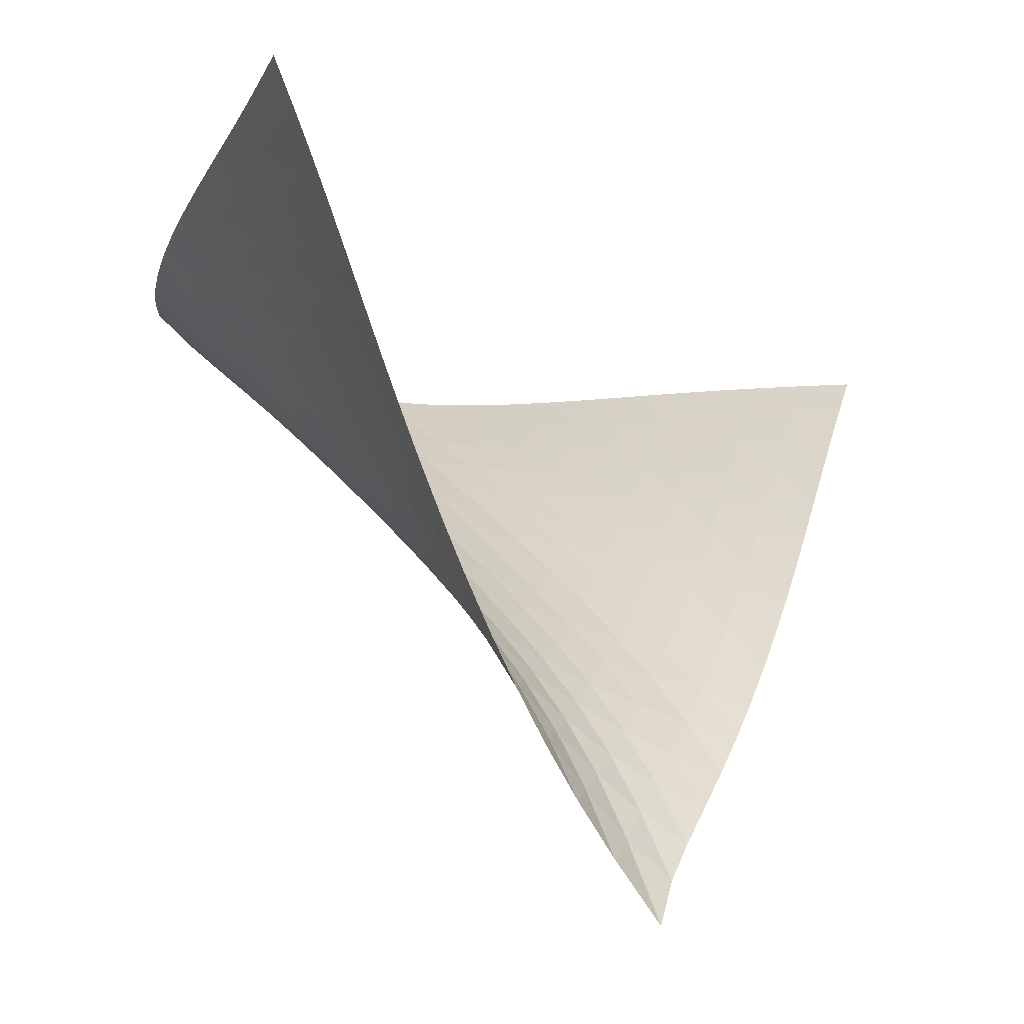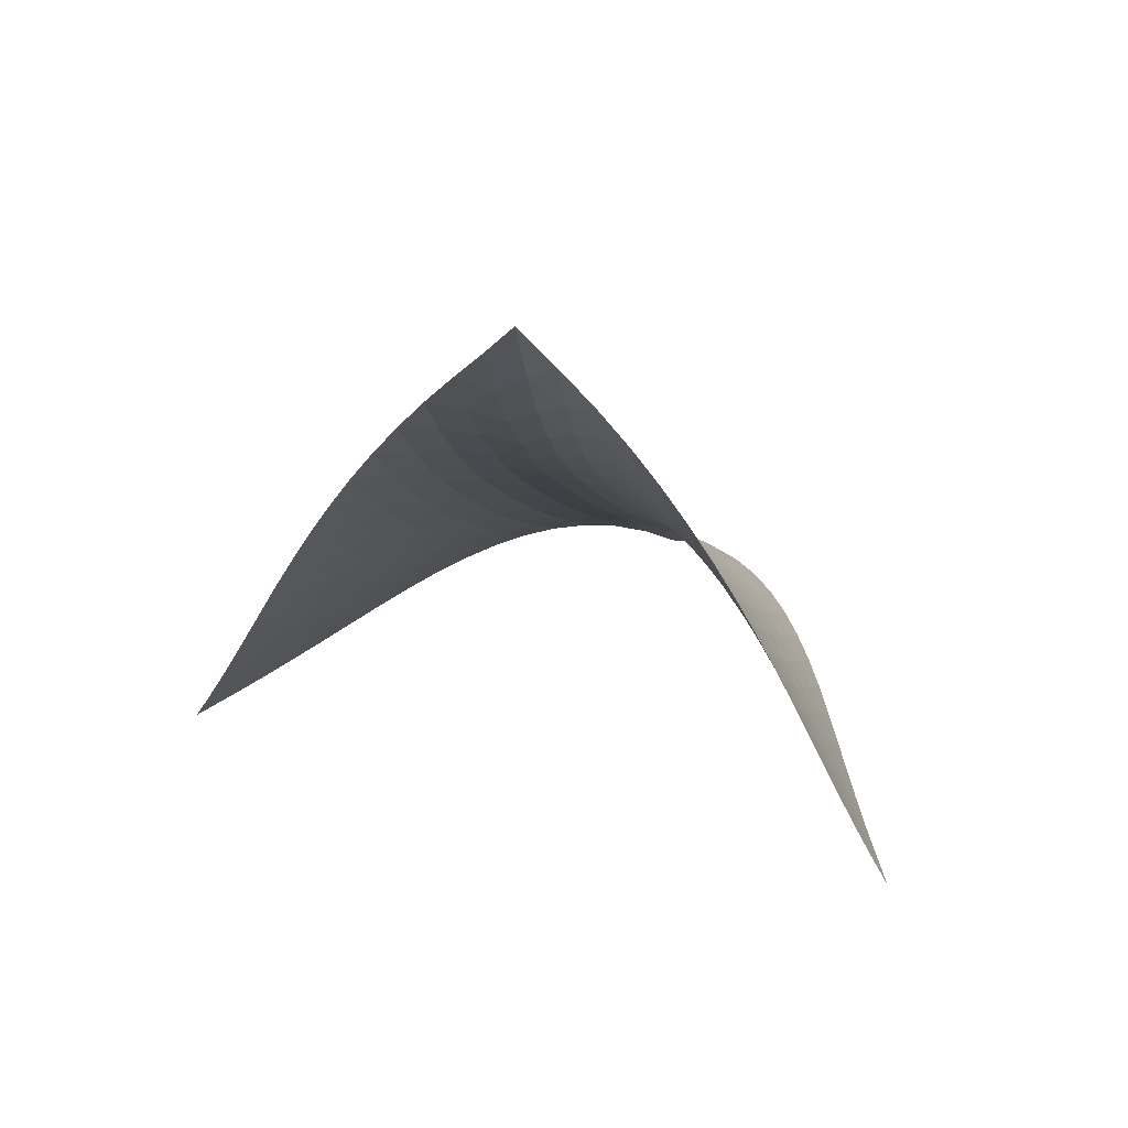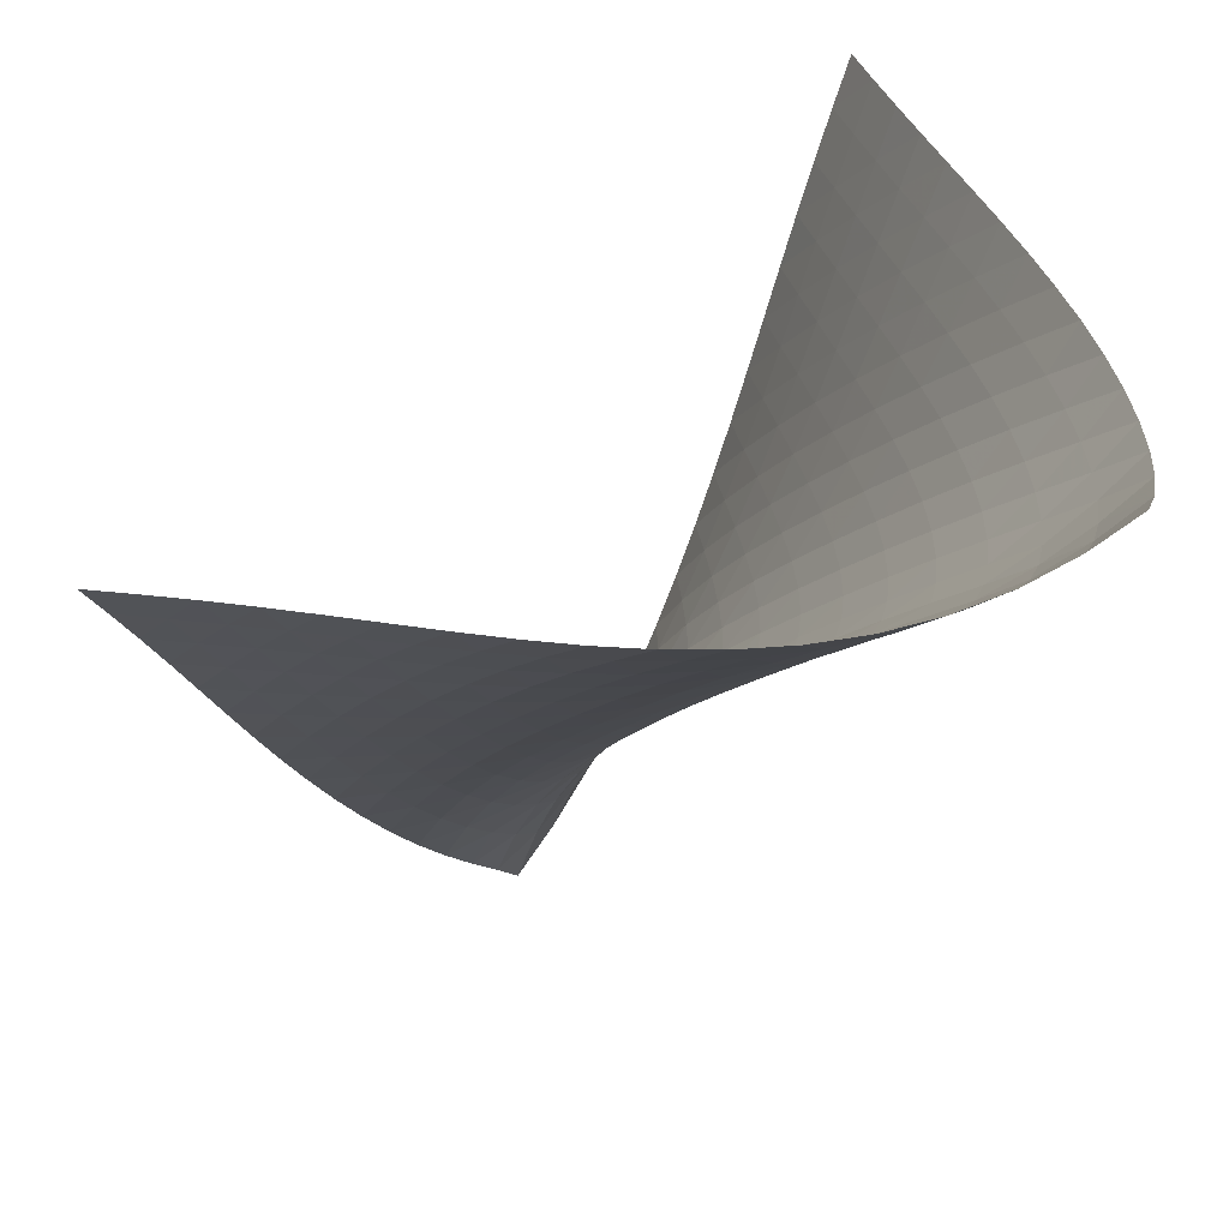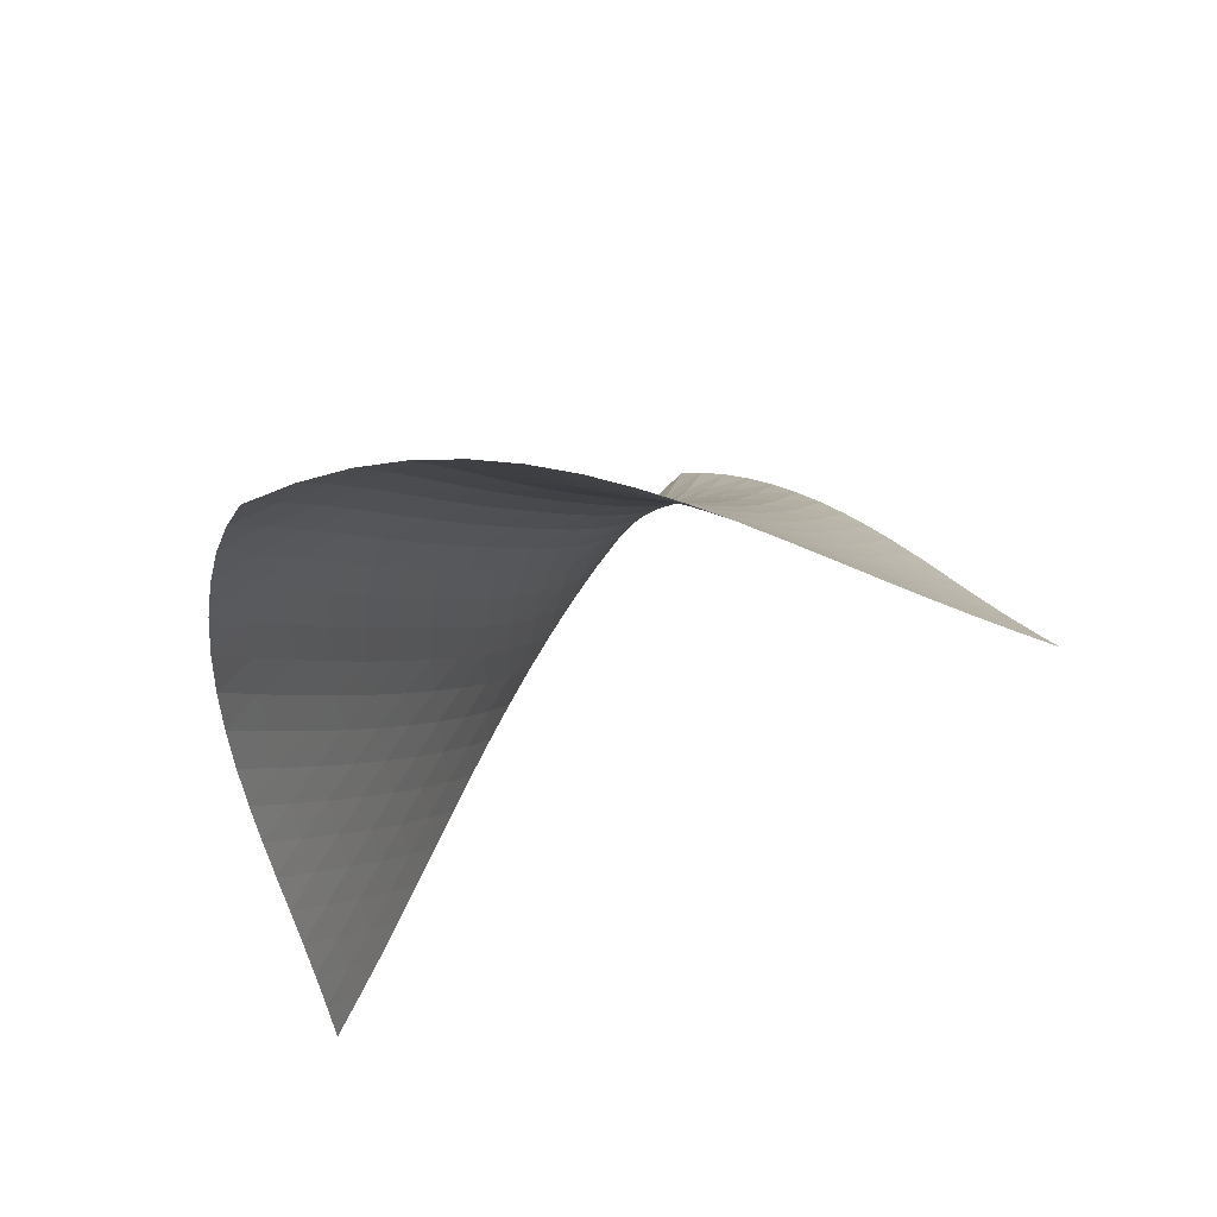
<metadata>
{"format":"obj","ext":"obj","renderer":"f3d","projection":"perspective","resolution":1024,"background":"white","views":[{"elev":59.3,"azim":177.6,"up":"+Z"},{"elev":47.7,"azim":-27.9,"up":"+Y"},{"elev":-42.1,"azim":2.0,"up":"+Z"},{"elev":-56.6,"azim":169.7,"up":"+Y"}]}
</metadata>
<code>
v -6.493 -0.0394 6.493
v -1.349 -12.35 10.91
v -10.91 -12.35 1.349
v 1.132 -15.87 -1.132
v -10.66 -11.62 1.611
v -10.42 -10.88 1.865
v -10.18 -10.13 2.111
v -9.942 -9.375 2.351
v -9.699 -8.612 2.589
v -9.45 -7.845 2.831
v -9.193 -7.077 3.082
v -8.925 -6.308 3.345
v -8.644 -5.542 3.623
v -8.35 -4.779 3.921
v -8.04 -4.021 4.241
v -7.717 -3.269 4.589
v -7.384 -2.52 4.972
v -7.051 -1.764 5.401
v -6.739 -0.9665 5.897
v -5.897 -0.9665 6.739
v -5.401 -1.764 7.051
v -4.972 -2.52 7.384
v -4.589 -3.269 7.717
v -4.241 -4.021 8.04
v -3.921 -4.779 8.35
v -3.623 -5.542 8.644
v -3.345 -6.308 8.925
v -3.082 -7.077 9.193
v -2.831 -7.845 9.45
v -2.589 -8.612 9.699
v -2.351 -9.375 9.942
v -2.111 -10.13 10.18
v -1.865 -10.88 10.42
v -1.611 -11.62 10.66
v -1.095 -12.51 10.15
v -0.8327 -12.67 9.395
v -0.5602 -12.83 8.641
v -0.2793 -12.98 7.886
v 0.005507 -13.13 7.128
v 0.288 -13.27 6.367
v 0.5604 -13.42 5.601
v 0.8138 -13.57 4.828
v 1.038 -13.74 4.049
v 1.224 -13.91 3.265
v 1.361 -14.12 2.48
v 1.441 -14.36 1.7
v 1.458 -14.65 0.9373
v 1.409 -14.99 0.2034
v 1.297 -15.4 -0.4882
v 0.4882 -15.4 -1.297
v -0.2034 -14.99 -1.409
v -0.9373 -14.65 -1.458
v -1.7 -14.36 -1.441
v -2.48 -14.12 -1.361
v -3.265 -13.91 -1.224
v -4.049 -13.74 -1.038
v -4.828 -13.57 -0.8138
v -5.601 -13.42 -0.5604
v -6.367 -13.27 -0.288
v -7.128 -13.13 -0.005507
v -7.886 -12.98 0.2793
v -8.641 -12.83 0.5602
v -9.395 -12.67 0.8327
v -10.15 -12.51 1.095
v -6.119 -1.564 6.119
v -6.384 -2.237 5.561
v -6.679 -2.924 5.062
v -6.986 -3.623 4.615
v -7.292 -4.334 4.211
v -7.592 -5.058 3.844
v -7.881 -5.793 3.507
v -8.16 -6.536 3.195
v -8.428 -7.285 2.906
v -8.687 -8.039 2.633
v -8.937 -8.794 2.373
v -9.182 -9.548 2.12
v -9.424 -10.3 1.87
v -9.665 -11.04 1.617
v -9.907 -11.78 1.358
v -5.561 -2.237 6.384
v -5.762 -2.787 5.762
v -6.004 -3.385 5.192
v -6.273 -4.017 4.676
v -6.555 -4.676 4.21
v -6.84 -5.358 3.789
v -7.122 -6.06 3.407
v -7.397 -6.776 3.059
v -7.664 -7.504 2.74
v -7.923 -8.241 2.442
v -8.176 -8.982 2.162
v -8.422 -9.726 1.893
v -8.666 -10.47 1.629
v -8.908 -11.21 1.366
v -9.151 -11.94 1.1
v -5.062 -2.924 6.679
v -5.192 -3.385 6.004
v -5.368 -3.897 5.368
v -5.585 -4.454 4.78
v -5.832 -5.05 4.245
v -6.095 -5.681 3.763
v -6.365 -6.342 3.329
v -6.634 -7.027 2.938
v -6.9 -7.731 2.583
v -7.16 -8.448 2.257
v -7.413 -9.175 1.954
v -7.662 -9.907 1.666
v -7.907 -10.64 1.387
v -8.151 -11.37 1.11
v -8.395 -12.1 0.8343
v -4.615 -3.623 6.986
v -4.676 -4.017 6.273
v -4.78 -4.454 5.585
v -4.933 -4.935 4.933
v -5.131 -5.462 4.329
v -5.362 -6.034 3.779
v -5.612 -6.647 3.285
v -5.873 -7.293 2.842
v -6.135 -7.967 2.444
v -6.395 -8.662 2.085
v -6.65 -9.371 1.754
v -6.901 -10.09 1.443
v -7.148 -10.81 1.145
v -7.394 -11.54 0.8529
v -7.639 -12.26 0.5637
v -4.211 -4.334 7.292
v -4.21 -4.676 6.555
v -4.245 -5.05 5.832
v -4.329 -5.462 5.131
v -4.467 -5.92 4.467
v -4.652 -6.427 3.851
v -4.872 -6.983 3.29
v -5.116 -7.584 2.787
v -5.37 -8.221 2.338
v -5.628 -8.887 1.935
v -5.884 -9.575 1.57
v -6.137 -10.28 1.231
v -6.386 -10.99 0.91
v -6.634 -11.7 0.5984
v -6.881 -12.41 0.2926
v -3.844 -5.058 7.592
v -3.789 -5.358 6.84
v -3.763 -5.681 6.095
v -3.779 -6.034 5.362
v -3.851 -6.427 4.652
v -3.978 -6.869 3.978
v -4.156 -7.363 3.354
v -4.371 -7.91 2.787
v -4.61 -8.502 2.278
v -4.861 -9.132 1.824
v -5.115 -9.792 1.415
v -5.369 -10.47 1.041
v -5.621 -11.16 0.6901
v -5.871 -11.86 0.3542
v -6.119 -12.57 0.02774
v -3.507 -5.793 7.881
v -3.407 -6.06 7.122
v -3.329 -6.342 6.365
v -3.285 -6.647 5.612
v -3.29 -6.983 4.872
v -3.354 -7.363 4.156
v -3.477 -7.795 3.477
v -3.651 -8.281 2.848
v -3.862 -8.821 2.276
v -4.098 -9.407 1.762
v -4.346 -10.03 1.301
v -4.599 -10.68 0.8829
v -4.851 -11.35 0.4958
v -5.103 -12.04 0.1294
v -5.352 -12.73 -0.2227
v -3.195 -6.536 8.16
v -3.059 -6.776 7.397
v -2.938 -7.027 6.634
v -2.842 -7.293 5.873
v -2.787 -7.584 5.116
v -2.787 -7.91 4.371
v -2.848 -8.281 3.651
v -2.969 -8.707 2.969
v -3.14 -9.188 2.337
v -3.35 -9.722 1.761
v -3.583 -10.3 1.241
v -3.828 -10.92 0.7701
v -4.078 -11.56 0.3382
v -4.329 -12.22 -0.06565
v -4.579 -12.89 -0.4492
v -2.906 -7.285 8.428
v -2.74 -7.504 7.664
v -2.583 -7.731 6.9
v -2.444 -7.967 6.135
v -2.338 -8.221 5.37
v -2.278 -8.502 4.61
v -2.276 -8.821 3.862
v -2.337 -9.188 3.14
v -2.457 -9.609 2.457
v -2.626 -10.09 1.822
v -2.833 -10.61 1.241
v -3.062 -11.19 0.7117
v -3.304 -11.79 0.2279
v -3.552 -12.42 -0.2205
v -3.801 -13.07 -0.6417
v -2.633 -8.039 8.687
v -2.442 -8.241 7.923
v -2.257 -8.448 7.16
v -2.085 -8.662 6.395
v -1.935 -8.887 5.628
v -1.824 -9.132 4.861
v -1.762 -9.407 4.098
v -1.761 -9.722 3.35
v -1.822 -10.09 2.626
v -1.941 -10.5 1.941
v -2.108 -10.97 1.302
v -2.31 -11.5 0.7131
v -2.536 -12.06 0.1728
v -2.774 -12.65 -0.3259
v -3.019 -13.27 -0.7903
v -2.373 -8.794 8.937
v -2.162 -8.982 8.176
v -1.954 -9.175 7.413
v -1.754 -9.371 6.65
v -1.57 -9.575 5.884
v -1.415 -9.792 5.115
v -1.301 -10.03 4.346
v -1.241 -10.3 3.583
v -1.241 -10.61 2.833
v -1.302 -10.97 2.108
v -1.419 -11.39 1.419
v -1.583 -11.85 0.7745
v -1.781 -12.37 0.1772
v -2.003 -12.92 -0.3748
v -2.238 -13.51 -0.8862
v -2.12 -9.548 9.182
v -1.893 -9.726 8.422
v -1.666 -9.907 7.662
v -1.443 -10.09 6.901
v -1.231 -10.28 6.137
v -1.041 -10.47 5.369
v -0.8829 -10.68 4.599
v -0.7701 -10.92 3.828
v -0.7117 -11.19 3.062
v -0.7131 -11.5 2.31
v -0.7745 -11.85 1.583
v -0.8906 -12.26 0.8906
v -1.052 -12.72 0.2407
v -1.248 -13.23 -0.3635
v -1.468 -13.78 -0.923
v -1.87 -10.3 9.424
v -1.629 -10.47 8.666
v -1.387 -10.64 7.907
v -1.145 -10.81 7.148
v -0.91 -10.99 6.386
v -0.6901 -11.16 5.621
v -0.4958 -11.35 4.851
v -0.3382 -11.56 4.078
v -0.2279 -11.79 3.304
v -0.1728 -12.06 2.536
v -0.1772 -12.37 1.781
v -0.2407 -12.72 1.052
v -0.3582 -13.13 0.3582
v -0.521 -13.59 -0.2929
v -0.718 -14.1 -0.8976
v -1.617 -11.04 9.665
v -1.366 -11.21 8.908
v -1.11 -11.37 8.151
v -0.8529 -11.54 7.394
v -0.5984 -11.7 6.634
v -0.3542 -11.86 5.871
v -0.1294 -12.04 5.103
v 0.06565 -12.22 4.329
v 0.2205 -12.42 3.552
v 0.3259 -12.65 2.774
v 0.3748 -12.92 2.003
v 0.3635 -13.23 1.248
v 0.2929 -13.59 0.521
v 0.1679 -14.01 -0.1679
v -0.001873 -14.48 -0.8111
v -1.358 -11.78 9.907
v -1.1 -11.94 9.151
v -0.8343 -12.1 8.395
v -0.5637 -12.26 7.639
v -0.2926 -12.41 6.881
v -0.02774 -12.57 6.119
v 0.2227 -12.73 5.352
v 0.4492 -12.89 4.579
v 0.6417 -13.07 3.801
v 0.7903 -13.27 3.019
v 0.8862 -13.51 2.238
v 0.923 -13.78 1.468
v 0.8976 -14.1 0.718
v 0.8111 -14.48 0.001873
v 0.6699 -14.92 -0.6699
f 289 49 4
f 289 4 50
f 5 79 64
f 5 64 3
f 79 94 63
f 79 63 64
f 94 109 62
f 94 62 63
f 109 124 61
f 109 61 62
f 124 139 60
f 124 60 61
f 139 154 59
f 139 59 60
f 154 169 58
f 154 58 59
f 169 184 57
f 169 57 58
f 184 199 56
f 184 56 57
f 199 214 55
f 199 55 56
f 214 229 54
f 214 54 55
f 229 244 53
f 229 53 54
f 244 259 52
f 244 52 53
f 259 274 51
f 259 51 52
f 274 289 50
f 274 50 51
f 1 20 65
f 1 65 19
f 19 65 66
f 19 66 18
f 18 66 67
f 18 67 17
f 17 67 68
f 17 68 16
f 16 68 69
f 16 69 15
f 15 69 70
f 15 70 14
f 14 70 71
f 14 71 13
f 13 71 72
f 13 72 12
f 12 72 73
f 12 73 11
f 11 73 74
f 11 74 10
f 10 74 75
f 10 75 9
f 9 75 76
f 9 76 8
f 8 76 77
f 8 77 7
f 7 77 78
f 7 78 6
f 6 78 79
f 6 79 5
f 20 21 80
f 20 80 65
f 65 80 81
f 65 81 66
f 66 81 82
f 66 82 67
f 67 82 83
f 67 83 68
f 68 83 84
f 68 84 69
f 69 84 85
f 69 85 70
f 70 85 86
f 70 86 71
f 71 86 87
f 71 87 72
f 72 87 88
f 72 88 73
f 73 88 89
f 73 89 74
f 74 89 90
f 74 90 75
f 75 90 91
f 75 91 76
f 76 91 92
f 76 92 77
f 77 92 93
f 77 93 78
f 78 93 94
f 78 94 79
f 21 22 95
f 21 95 80
f 80 95 96
f 80 96 81
f 81 96 97
f 81 97 82
f 82 97 98
f 82 98 83
f 83 98 99
f 83 99 84
f 84 99 100
f 84 100 85
f 85 100 101
f 85 101 86
f 86 101 102
f 86 102 87
f 87 102 103
f 87 103 88
f 88 103 104
f 88 104 89
f 89 104 105
f 89 105 90
f 90 105 106
f 90 106 91
f 91 106 107
f 91 107 92
f 92 107 108
f 92 108 93
f 93 108 109
f 93 109 94
f 22 23 110
f 22 110 95
f 95 110 111
f 95 111 96
f 96 111 112
f 96 112 97
f 97 112 113
f 97 113 98
f 98 113 114
f 98 114 99
f 99 114 115
f 99 115 100
f 100 115 116
f 100 116 101
f 101 116 117
f 101 117 102
f 102 117 118
f 102 118 103
f 103 118 119
f 103 119 104
f 104 119 120
f 104 120 105
f 105 120 121
f 105 121 106
f 106 121 122
f 106 122 107
f 107 122 123
f 107 123 108
f 108 123 124
f 108 124 109
f 23 24 125
f 23 125 110
f 110 125 126
f 110 126 111
f 111 126 127
f 111 127 112
f 112 127 128
f 112 128 113
f 113 128 129
f 113 129 114
f 114 129 130
f 114 130 115
f 115 130 131
f 115 131 116
f 116 131 132
f 116 132 117
f 117 132 133
f 117 133 118
f 118 133 134
f 118 134 119
f 119 134 135
f 119 135 120
f 120 135 136
f 120 136 121
f 121 136 137
f 121 137 122
f 122 137 138
f 122 138 123
f 123 138 139
f 123 139 124
f 24 25 140
f 24 140 125
f 125 140 141
f 125 141 126
f 126 141 142
f 126 142 127
f 127 142 143
f 127 143 128
f 128 143 144
f 128 144 129
f 129 144 145
f 129 145 130
f 130 145 146
f 130 146 131
f 131 146 147
f 131 147 132
f 132 147 148
f 132 148 133
f 133 148 149
f 133 149 134
f 134 149 150
f 134 150 135
f 135 150 151
f 135 151 136
f 136 151 152
f 136 152 137
f 137 152 153
f 137 153 138
f 138 153 154
f 138 154 139
f 25 26 155
f 25 155 140
f 140 155 156
f 140 156 141
f 141 156 157
f 141 157 142
f 142 157 158
f 142 158 143
f 143 158 159
f 143 159 144
f 144 159 160
f 144 160 145
f 145 160 161
f 145 161 146
f 146 161 162
f 146 162 147
f 147 162 163
f 147 163 148
f 148 163 164
f 148 164 149
f 149 164 165
f 149 165 150
f 150 165 166
f 150 166 151
f 151 166 167
f 151 167 152
f 152 167 168
f 152 168 153
f 153 168 169
f 153 169 154
f 26 27 170
f 26 170 155
f 155 170 171
f 155 171 156
f 156 171 172
f 156 172 157
f 157 172 173
f 157 173 158
f 158 173 174
f 158 174 159
f 159 174 175
f 159 175 160
f 160 175 176
f 160 176 161
f 161 176 177
f 161 177 162
f 162 177 178
f 162 178 163
f 163 178 179
f 163 179 164
f 164 179 180
f 164 180 165
f 165 180 181
f 165 181 166
f 166 181 182
f 166 182 167
f 167 182 183
f 167 183 168
f 168 183 184
f 168 184 169
f 27 28 185
f 27 185 170
f 170 185 186
f 170 186 171
f 171 186 187
f 171 187 172
f 172 187 188
f 172 188 173
f 173 188 189
f 173 189 174
f 174 189 190
f 174 190 175
f 175 190 191
f 175 191 176
f 176 191 192
f 176 192 177
f 177 192 193
f 177 193 178
f 178 193 194
f 178 194 179
f 179 194 195
f 179 195 180
f 180 195 196
f 180 196 181
f 181 196 197
f 181 197 182
f 182 197 198
f 182 198 183
f 183 198 199
f 183 199 184
f 28 29 200
f 28 200 185
f 185 200 201
f 185 201 186
f 186 201 202
f 186 202 187
f 187 202 203
f 187 203 188
f 188 203 204
f 188 204 189
f 189 204 205
f 189 205 190
f 190 205 206
f 190 206 191
f 191 206 207
f 191 207 192
f 192 207 208
f 192 208 193
f 193 208 209
f 193 209 194
f 194 209 210
f 194 210 195
f 195 210 211
f 195 211 196
f 196 211 212
f 196 212 197
f 197 212 213
f 197 213 198
f 198 213 214
f 198 214 199
f 29 30 215
f 29 215 200
f 200 215 216
f 200 216 201
f 201 216 217
f 201 217 202
f 202 217 218
f 202 218 203
f 203 218 219
f 203 219 204
f 204 219 220
f 204 220 205
f 205 220 221
f 205 221 206
f 206 221 222
f 206 222 207
f 207 222 223
f 207 223 208
f 208 223 224
f 208 224 209
f 209 224 225
f 209 225 210
f 210 225 226
f 210 226 211
f 211 226 227
f 211 227 212
f 212 227 228
f 212 228 213
f 213 228 229
f 213 229 214
f 30 31 230
f 30 230 215
f 215 230 231
f 215 231 216
f 216 231 232
f 216 232 217
f 217 232 233
f 217 233 218
f 218 233 234
f 218 234 219
f 219 234 235
f 219 235 220
f 220 235 236
f 220 236 221
f 221 236 237
f 221 237 222
f 222 237 238
f 222 238 223
f 223 238 239
f 223 239 224
f 224 239 240
f 224 240 225
f 225 240 241
f 225 241 226
f 226 241 242
f 226 242 227
f 227 242 243
f 227 243 228
f 228 243 244
f 228 244 229
f 31 32 245
f 31 245 230
f 230 245 246
f 230 246 231
f 231 246 247
f 231 247 232
f 232 247 248
f 232 248 233
f 233 248 249
f 233 249 234
f 234 249 250
f 234 250 235
f 235 250 251
f 235 251 236
f 236 251 252
f 236 252 237
f 237 252 253
f 237 253 238
f 238 253 254
f 238 254 239
f 239 254 255
f 239 255 240
f 240 255 256
f 240 256 241
f 241 256 257
f 241 257 242
f 242 257 258
f 242 258 243
f 243 258 259
f 243 259 244
f 32 33 260
f 32 260 245
f 245 260 261
f 245 261 246
f 246 261 262
f 246 262 247
f 247 262 263
f 247 263 248
f 248 263 264
f 248 264 249
f 249 264 265
f 249 265 250
f 250 265 266
f 250 266 251
f 251 266 267
f 251 267 252
f 252 267 268
f 252 268 253
f 253 268 269
f 253 269 254
f 254 269 270
f 254 270 255
f 255 270 271
f 255 271 256
f 256 271 272
f 256 272 257
f 257 272 273
f 257 273 258
f 258 273 274
f 258 274 259
f 33 34 275
f 33 275 260
f 260 275 276
f 260 276 261
f 261 276 277
f 261 277 262
f 262 277 278
f 262 278 263
f 263 278 279
f 263 279 264
f 264 279 280
f 264 280 265
f 265 280 281
f 265 281 266
f 266 281 282
f 266 282 267
f 267 282 283
f 267 283 268
f 268 283 284
f 268 284 269
f 269 284 285
f 269 285 270
f 270 285 286
f 270 286 271
f 271 286 287
f 271 287 272
f 272 287 288
f 272 288 273
f 273 288 289
f 273 289 274
f 34 2 35
f 34 35 275
f 275 35 36
f 275 36 276
f 276 36 37
f 276 37 277
f 277 37 38
f 277 38 278
f 278 38 39
f 278 39 279
f 279 39 40
f 279 40 280
f 280 40 41
f 280 41 281
f 281 41 42
f 281 42 282
f 282 42 43
f 282 43 283
f 283 43 44
f 283 44 284
f 284 44 45
f 284 45 285
f 285 45 46
f 285 46 286
f 286 46 47
f 286 47 287
f 287 47 48
f 287 48 288
f 288 48 49
f 288 49 289

</code>
